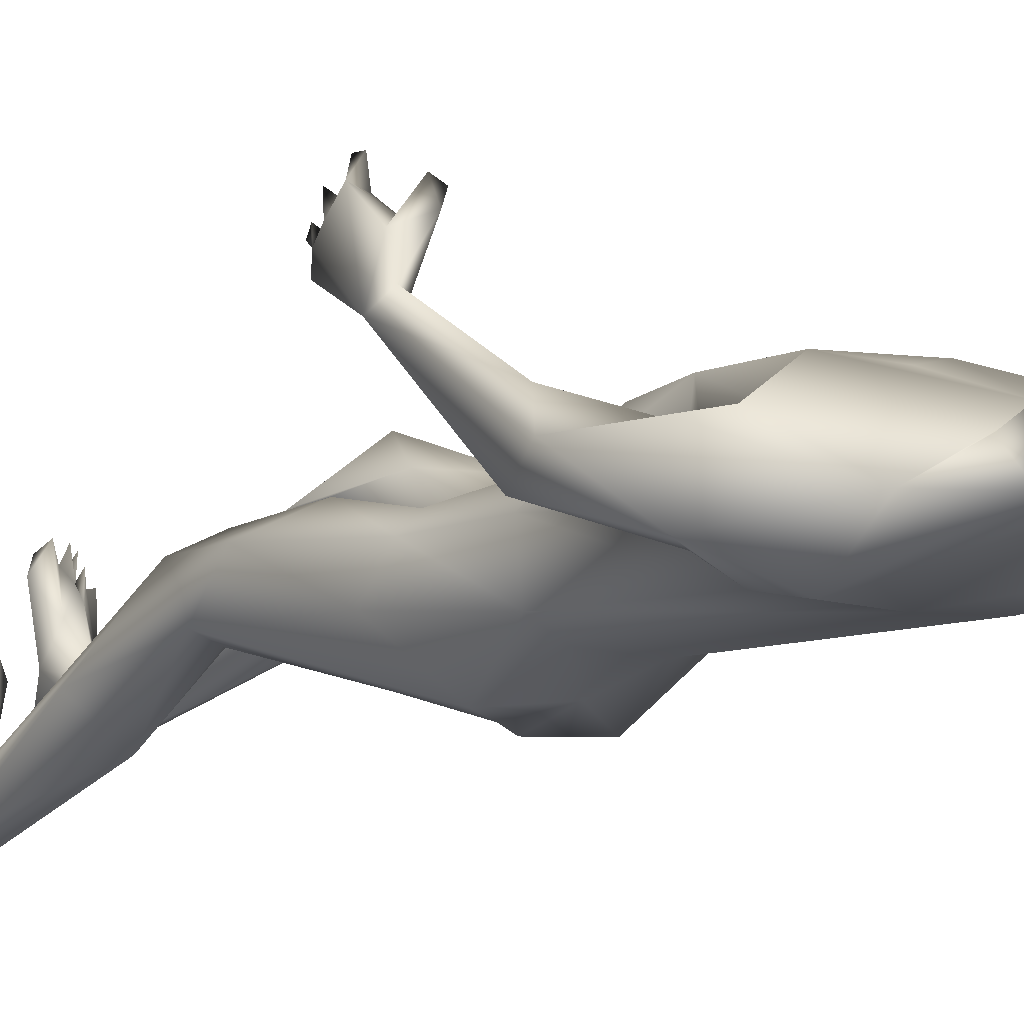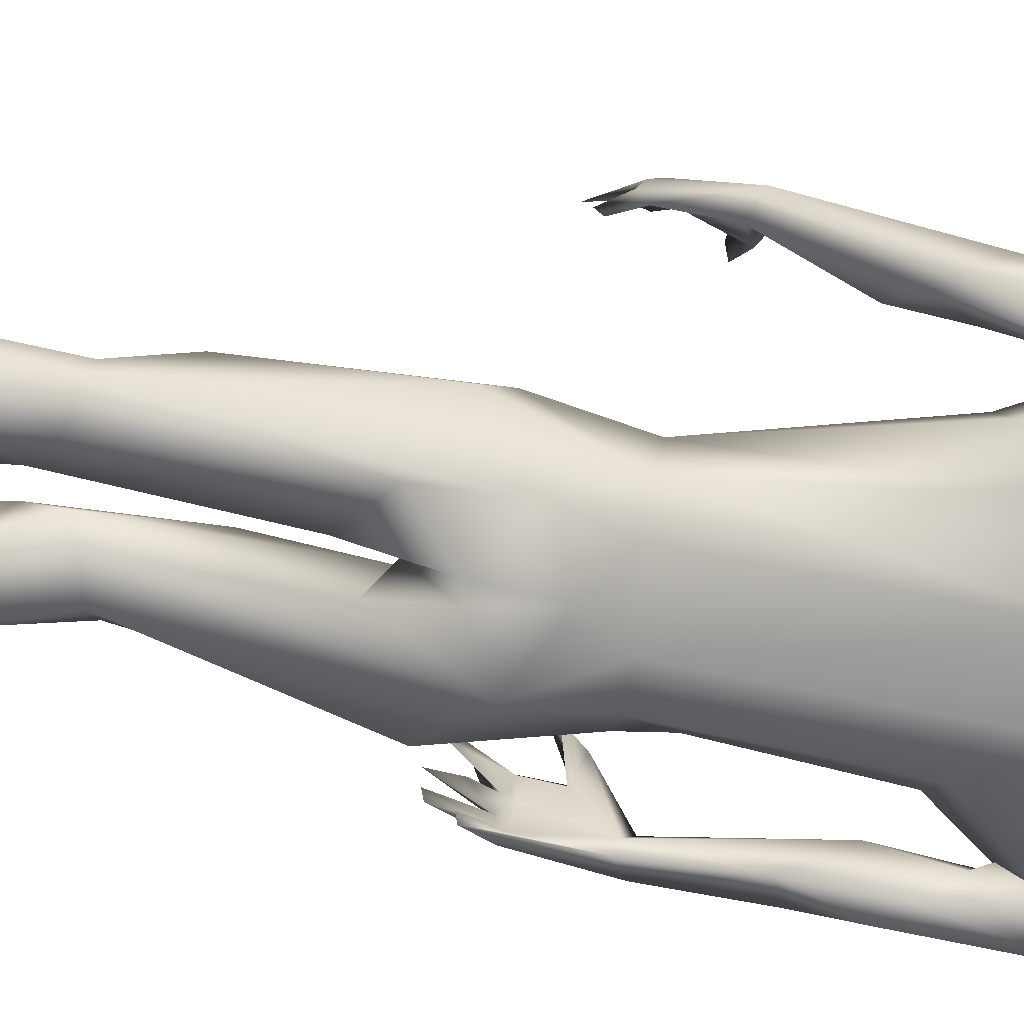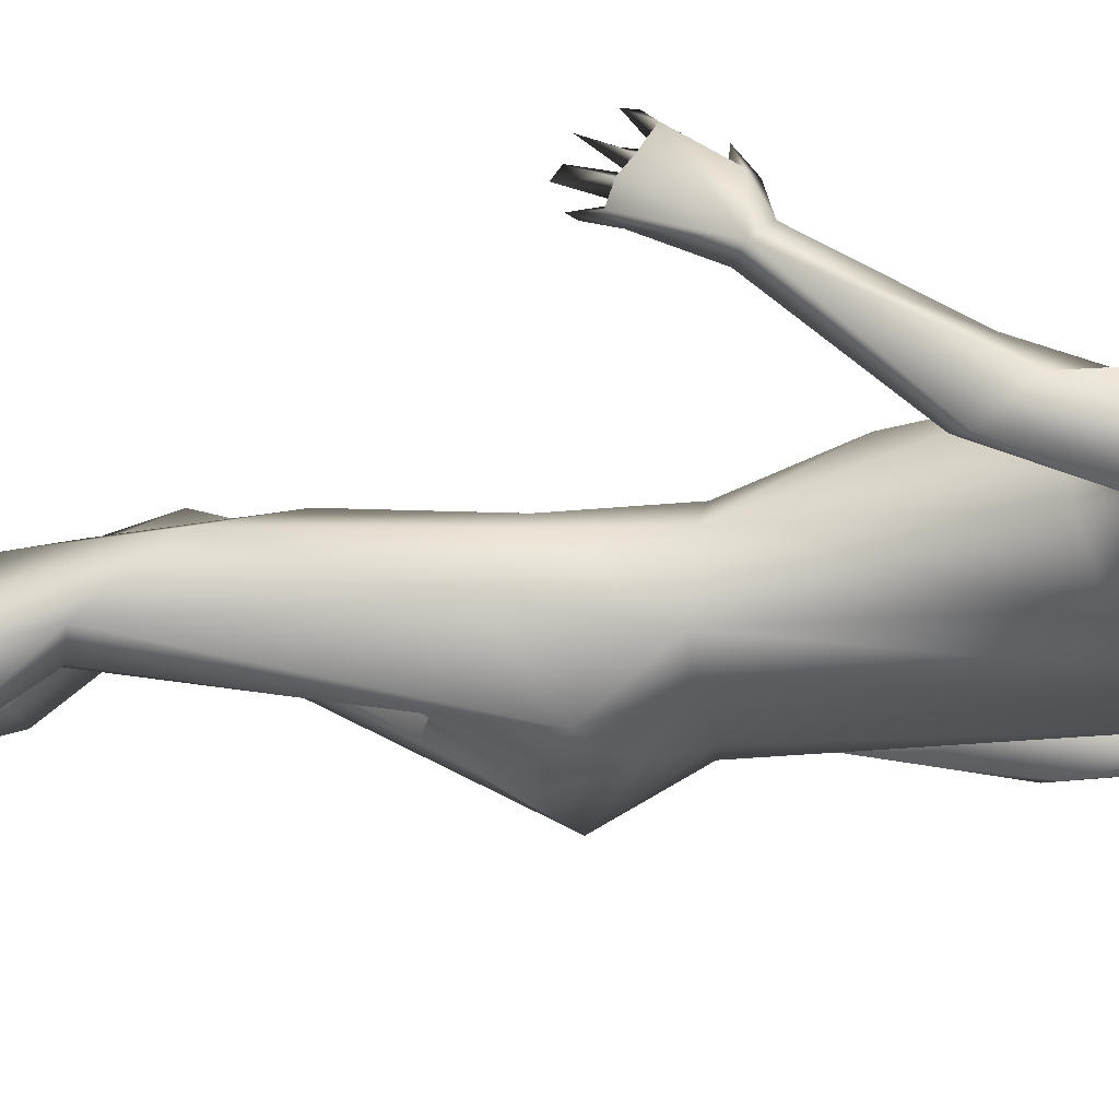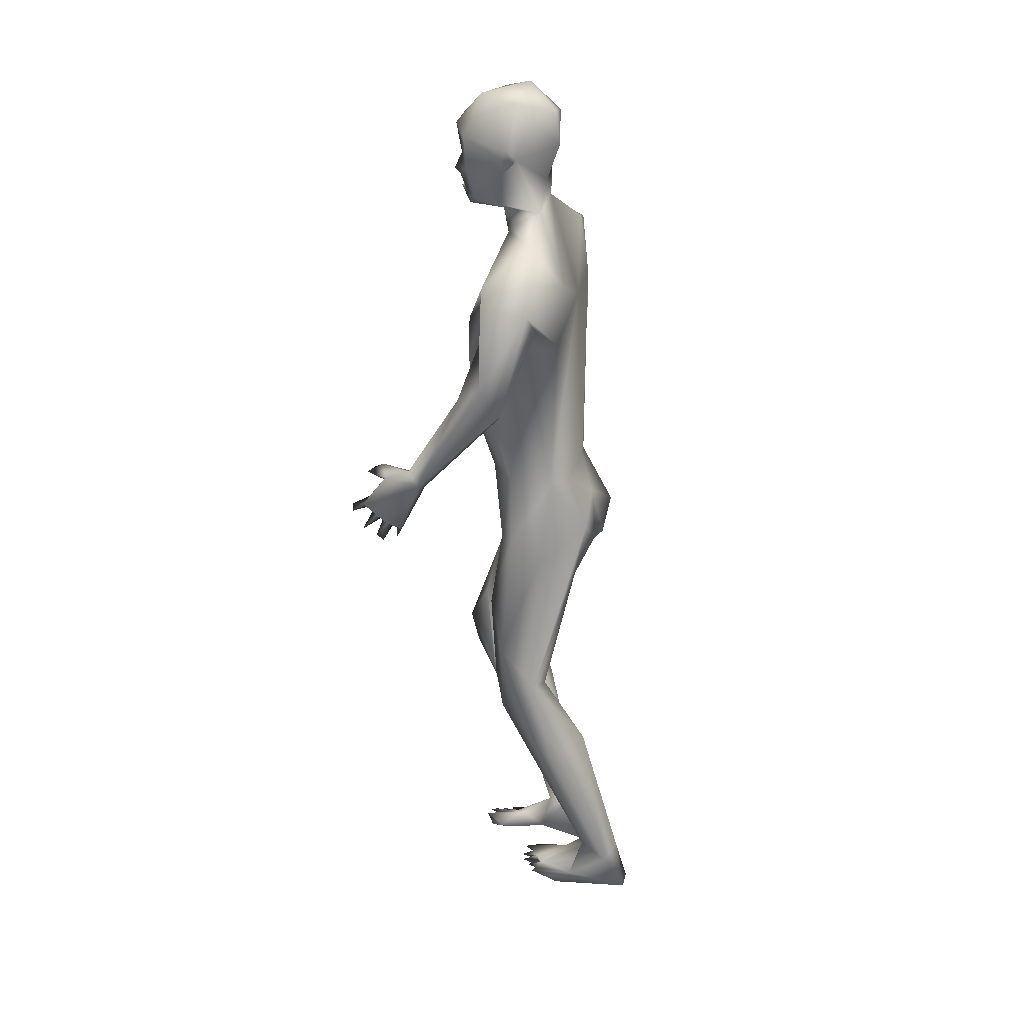
<metadata>
{"format":"obj","ext":"obj","renderer":"f3d","projection":"perspective","resolution":1024,"background":"white","views":[{"elev":-8.9,"azim":140.4,"up":"+Z"},{"elev":-75.4,"azim":80.5,"up":"+Z"},{"elev":-26.6,"azim":96.8,"up":"+Z"},{"elev":25.1,"azim":105.7,"up":"+Y"}]}
</metadata>
<code>
o 1-base_1-base.008
v 0.3014 1.225 -1.514
v 0.3192 1.226 -1.512
v 0.3359 1.225 -1.509
v 0.3201 1.197 -1.508
v 0.326 1.176 -1.506
v 0.3146 1.176 -1.513
v 0.3315 1.173 -1.506
v 0.3224 1.191 -1.509
v 0.3054 1.209 -1.538
v 0.3196 1.163 -1.522
v 0.3068 1.181 -1.582
v 0.3414 1.159 -1.575
v 0.3265 1.205 -1.578
v 0.3097 1.272 -1.506
v 0.3298 1.149 -1.516
v 0.2969 1.163 -1.539
v 0.2952 1.159 -1.583
v 0.316 1.15 -1.561
v 0.3033 1.103 -1.564
v 0.2984 1.16 -1.623
v 0.31 1.316 -1.596
v 0.2894 1.304 -1.558
v 0.3025 1.204 -1.625
v 0.349 1.241 -1.648
v 0.2985 1.278 -1.636
v 0.2964 1.228 -1.514
v 0.3204 1.238 -1.517
v 0.3104 1.215 -1.523
v 0.3098 1.234 -1.535
v 0.1762 1.07 -1.548
v 0.1096 1.078 -1.558
v 0.3306 1.033 -1.536
v 0.1432 1.017 -1.572
v 0.1588 0.9879 -1.623
v 0.1659 1.041 -1.571
v 0.2221 1.111 -1.648
v 0.2513 1.14 -1.611
v 0.335 1.034 -1.673
v 0.1096 1.078 -1.624
v 0.2644 1.045 -1.669
v 0.109 0.9872 -1.597
v 0.1597 1.047 -1.63
v 0.1393 0.9523 -1.641
v 0.1174 0.9373 -1.632
v 0.1336 0.9155 -1.581
v 0.2338 0.9726 -1.527
v 0.274 1.009 -1.522
v 0.2292 0.865 -1.539
v 0.1465 0.7124 -1.538
v 0.1344 0.7079 -1.55
v 0.145 0.6856 -1.528
v 0.1613 0.6743 -1.525
v 0.16 0.6674 -1.534
v 0.147 0.6529 -1.553
v 0.1451 0.682 -1.553
v 0.1182 0.699 -1.574
v 0.1275 0.7048 -1.584
v 0.129 0.7014 -1.568
v 0.1347 0.657 -1.584
v 0.1412 0.6541 -1.576
v 0.1293 0.6788 -1.602
v 0.1165 0.7057 -1.59
v 0.127 0.7123 -1.595
v 0.1363 0.6765 -1.596
v 0.1756 0.7294 -1.523
v 0.1842 0.734 -1.531
v 0.1481 0.7444 -1.55
v 0.1247 0.7753 -1.6
v 0.1226 0.7023 -1.557
v 0.1459 0.7481 -1.54
v 0.105 0.7888 -1.584
v 0.1596 0.9248 -1.599
v 0.1078 0.8867 -1.597
v 0.1378 0.872 -1.627
v 0.1287 0.791 -1.566
v 0.1688 0.7549 -1.538
v 0.139 0.7136 -1.566
v 0.1334 0.7799 -1.589
v 0.1929 0.9557 -1.585
v 0.2168 0.9658 -1.639
v 0.2705 0.7629 -1.667
v 0.2064 0.8031 -1.59
v 0.2889 0.7446 -1.555
v 0.2133 0.7589 -1.632
v 0.2212 0.7617 -1.579
v 0.2326 0.7582 -1.66
v 0.3461 0.7658 -1.555
v 0.2414 0.6849 -1.706
v 0.2964 0.6552 -1.707
v 0.1988 0.7043 -1.593
v 0.1898 0.6406 -1.651
v 0.2869 0.6422 -1.569
v 0.2574 0.6419 -1.58
v 0.287 0.6172 -1.607
v 0.2996 0.617 -1.634
v 0.2022 0.6523 -1.588
v 0.2772 0.5969 -1.658
v 0.245 0.4247 -1.549
v 0.2254 0.5779 -1.528
v 0.2112 0.4329 -1.548
v 0.2707 0.5156 -1.52
v 0.2677 0.4092 -1.53
v 0.1921 0.5108 -1.534
v 0.2349 0.4508 -1.483
v 0.201 0.4428 -1.531
v 0.216 0.3996 -1.488
v 0.2035 0.3566 -1.606
v 0.2509 0.3502 -1.608
v 0.1911 0.3199 -1.556
v 0.2541 0.2173 -1.596
v 0.2314 0.1416 -1.635
v 0.2306 0.1404 -1.666
v 0.2668 0.09821 -1.517
v 0.2722 0.08202 -1.527
v 0.2493 0.09448 -1.518
v 0.2507 0.0832 -1.543
v 0.2853 1.219 -1.529
v 0.273 1.237 -1.584
v 0.2762 1.225 -1.573
v 0.2683 1.221 -1.588
v 0.2767 1.207 -1.576
v 0.2789 1.22 -1.582
v 0.2825 0.08986 -1.545
v 0.2675 0.07853 -1.552
v 0.2447 0.09533 -1.548
v 0.2585 0.09443 -1.536
v 0.2402 0.09119 -1.523
v 0.2317 0.08782 -1.533
v 0.2342 0.0907 -1.56
v 0.2278 0.08425 -1.549
v 0.2379 0.07915 -1.55
v 0.255 0.1386 -1.62
v 0.2249 0.09639 -1.607
v 0.2663 0.1125 -1.577
v 0.2227 0.07226 -1.591
v 0.278 0.0847 -1.69
v 0.2761 0.09815 -1.613
v 0.2503 0.08493 -1.695
v 0.2575 0.1682 -1.669
v 0.2682 0.3814 -1.53
v 0.2191 0.08414 -1.547
v 0.2269 0.0751 -1.555
v 0.3542 1.222 -1.513
v 0.363 1.227 -1.516
v 0.3422 1.196 -1.507
v 0.348 1.263 -1.503
v 0.3288 1.196 -1.495
v 0.3331 1.189 -1.504
v 0.3479 1.174 -1.516
v 0.3506 1.197 -1.518
v 0.3316 1.213 -1.53
v 0.3548 1.198 -1.58
v 0.3728 1.25 -1.52
v 0.3599 1.161 -1.535
v 0.3717 1.133 -1.592
v 0.3528 1.151 -1.571
v 0.3535 1.148 -1.623
v 0.3424 1.192 -1.629
v 0.3822 1.205 -1.577
v 0.3772 1.297 -1.592
v 0.3508 1.305 -1.541
v 0.3435 1.287 -1.641
v 0.3458 1.225 -1.514
v 0.343 1.237 -1.522
v 0.3493 1.217 -1.532
v 0.3614 1.233 -1.533
v 0.54 1.067 -1.592
v 0.4514 1.037 -1.57
v 0.51 1.088 -1.586
v 0.3746 0.9967 -1.527
v 0.4826 0.9355 -1.579
v 0.4983 1.027 -1.586
v 0.4441 1.074 -1.679
v 0.4393 1.129 -1.627
v 0.5329 1.06 -1.653
v 0.4884 1.026 -1.653
v 0.44 0.9646 -1.619
v 0.521 0.915 -1.613
v 0.5319 0.9526 -1.587
v 0.4773 1.025 -1.606
v 0.5146 0.9299 -1.553
v 0.4243 0.9593 -1.541
v 0.5049 0.7551 -1.426
v 0.5085 0.7561 -1.41
v 0.4839 0.7433 -1.386
v 0.4965 0.7647 -1.417
v 0.4863 0.7327 -1.386
v 0.506 0.7402 -1.44
v 0.4882 0.7075 -1.401
v 0.4928 0.733 -1.415
v 0.5052 0.7363 -1.457
v 0.4923 0.7026 -1.423
v 0.4908 0.695 -1.432
v 0.5109 0.7268 -1.463
v 0.5034 0.7367 -1.472
v 0.4929 0.7032 -1.453
v 0.489 0.7108 -1.456
v 0.4649 0.7955 -1.414
v 0.4764 0.7914 -1.406
v 0.4981 0.7598 -1.442
v 0.48 0.8081 -1.432
v 0.5149 0.7442 -1.432
v 0.4937 0.7909 -1.437
v 0.5146 0.7331 -1.446
v 0.5148 0.8021 -1.446
v 0.5042 0.9031 -1.605
v 0.5196 0.8182 -1.482
v 0.4839 0.878 -1.563
v 0.507 0.8138 -1.487
v 0.5325 0.804 -1.5
v 0.507 0.7932 -1.501
v 0.4049 0.9793 -1.661
v 0.3874 0.762 -1.591
v 0.3774 0.7568 -1.647
v 0.3409 0.7555 -1.665
v 0.3862 0.8588 -1.539
v 0.3026 0.7224 -1.691
v 0.3647 0.6915 -1.697
v 0.3106 0.6519 -1.699
v 0.357 0.61 -1.68
v 0.404 0.6709 -1.596
v 0.3857 0.6721 -1.577
v 0.4119 0.6439 -1.638
v 0.336 0.6318 -1.573
v 0.3046 0.573 -1.629
v 0.3398 0.4082 -1.631
v 0.3581 0.5466 -1.552
v 0.3734 0.4155 -1.623
v 0.3113 0.4881 -1.572
v 0.391 0.4836 -1.577
v 0.3142 0.3888 -1.618
v 0.3407 0.4146 -1.554
v 0.3812 0.4205 -1.601
v 0.3593 0.369 -1.57
v 0.3536 0.3288 -1.696
v 0.3997 0.3096 -1.654
v 0.3124 0.3577 -1.622
v 0.3352 0.1278 -1.749
v 0.3193 0.1339 -1.708
v 0.3538 0.1066 -1.735
v 0.3507 0.1311 -1.697
v 0.2931 0.06437 -1.589
v 0.3045 0.06667 -1.606
v 0.2895 0.05239 -1.604
v 0.3104 0.05973 -1.588
v 0.3132 0.05699 -1.616
v 0.3726 1.208 -1.524
v 0.3824 1.225 -1.596
v 0.383 1.223 -1.576
v 0.3855 1.236 -1.584
v 0.3897 1.218 -1.592
v 0.3795 1.218 -1.585
v 0.2979 0.05619 -1.626
v 0.3203 0.06986 -1.616
v 0.3202 0.05744 -1.592
v 0.3302 0.05678 -1.602
v 0.3326 0.06738 -1.627
v 0.3368 0.05812 -1.617
v 0.3269 0.05419 -1.621
v 0.3116 0.09206 -1.661
v 0.349 0.06789 -1.676
v 0.3471 0.04507 -1.655
v 0.2826 0.06739 -1.619
v 0.3069 0.05152 -1.76
v 0.2989 0.07153 -1.685
v 0.3351 0.04981 -1.762
v 0.3319 0.11 -1.691
v 0.3452 0.05682 -1.614
v 0.3385 0.05092 -1.625
f 1 26 117
f 14 26 3
f 148 147 4
f 4 1 6
f 9 13 151
f 17 20 37
f 17 23 20
f 25 22 21
f 18 19 156
f 17 37 19
f 28 26 1
f 37 31 19
f 19 30 47
f 34 42 35
f 31 41 33
f 36 40 39
f 39 79 42
f 39 80 79
f 43 42 34
f 41 39 44
f 31 33 30
f 79 35 42
f 78 77 63 68
f 47 46 48
f 30 46 47
f 54 58 55
f 59 56 57
f 60 58 56
f 64 62 61
f 57 62 64
f 63 57 64
f 61 63 64
f 54 69 58
f 77 58 57
f 77 67 49
f 62 56 71
f 71 69 70
f 74 34 72
f 73 71 45
f 72 75 78
f 78 74 72
f 73 74 71
f 58 69 56
f 70 67 66
f 76 66 67
f 76 65 66
f 70 65 76
f 67 77 78
f 10 9 6
f 13 9 11
f 8 6 9
f 49 70 51
f 51 70 69
f 76 78 75
f 82 48 46 79
f 68 61 71
f 70 75 71
f 61 62 71
f 33 45 72
f 80 86 82
f 81 86 40
f 37 36 39
f 181 207 210 179
f 46 30 79
f 85 90 83
f 82 84 85
f 86 84 82
f 48 85 83
f 217 219 89
f 219 95 89
f 86 88 84
f 90 96 92
f 96 93 92
f 81 88 86
f 81 217 88
f 40 86 80
f 93 96 99
f 99 101 93
f 101 102 94
f 105 103 100
f 106 103 105
f 140 101 104
f 102 108 98
f 105 109 106
f 98 108 107
f 110 106 111
f 109 111 106
f 139 140 110
f 108 139 107
f 109 107 112
f 112 111 109
f 132 110 111
f 139 112 107
f 16 6 117
f 4 147 2
f 14 117 26
f 121 118 17
f 23 24 158
f 8 9 151
f 118 119 117
f 122 121 119
f 118 121 120
f 122 119 120
f 162 24 25
f 128 130 131
f 126 125 115
f 112 139 138
f 136 138 139
f 133 138 135
f 137 123 124
f 132 133 129
f 136 135 138
f 114 126 124
f 124 126 116
f 111 133 132
f 116 125 127
f 126 115 116
f 128 129 130
f 127 125 131
f 106 110 140
f 106 140 104
f 103 96 91
f 127 131 116
f 129 134 132
f 114 123 113
f 126 114 113
f 116 135 124
f 137 135 136
f 139 108 140
f 140 108 102
f 102 101 140
f 97 95 94
f 99 103 104
f 102 97 94
f 100 88 98
f 3 163 144
f 145 3 147
f 149 247 145
f 150 8 151
f 10 7 149
f 152 149 150
f 152 11 12
f 24 162 160
f 247 159 249
f 144 143 247
f 157 159 154
f 248 24 160
f 248 157 158
f 154 156 157
f 154 15 156
f 18 156 15
f 165 143 144
f 143 165 163
f 164 166 144
f 144 166 165
f 167 169 172
f 172 180 171
f 19 170 169
f 169 170 168
f 19 155 156
f 157 173 20
f 173 157 174
f 38 20 173
f 169 167 174
f 179 175 167
f 176 180 177
f 179 172 181
f 183 185 186
f 200 188 190
f 192 193 204
f 210 204 194
f 202 210 184
f 202 184 183
f 200 183 186
f 206 171 176
f 207 181 171 209
f 211 209 208
f 171 208 209
f 211 208 206
f 178 210 206
f 194 204 191
f 198 203 199
f 205 199 203
f 200 201 211
f 201 205 207
f 210 205 184
f 210 194 195
f 169 168 172
f 144 153 146
f 175 178 176
f 195 211 210
f 184 203 186
f 207 209 201
f 200 211 195
f 206 176 178
f 239 265 260 267
f 40 38 81
f 212 214 38
f 81 38 215
f 47 48 216
f 213 216 87
f 217 89 88
f 88 91 84
f 217 218 219
f 214 213 221
f 222 227 221
f 223 214 221
f 224 83 92
f 214 218 215
f 87 224 222
f 173 175 212
f 225 224 95
f 219 220 225
f 227 222 224
f 224 229 227
f 225 231 229
f 232 234 230
f 232 229 237
f 226 228 235
f 228 233 236
f 235 228 236
f 241 234 239
f 236 240 235
f 240 241 261
f 235 240 238
f 3 143 163
f 154 7 15
f 247 249 153
f 143 3 247
f 247 149 154
f 5 149 148
f 153 249 250
f 153 161 146
f 248 158 24
f 160 153 250
f 251 248 250
f 231 225 220 226
f 238 264 239
f 266 238 240
f 238 266 264
f 262 266 261
f 267 257 261
f 253 263 265
f 257 267 260
f 246 243 253
f 265 263 260
f 255 254 246
f 246 254 245
f 246 245 243
f 259 257 254
f 269 258 259
f 258 257 256
f 259 254 255
f 237 239 234
f 232 237 234
f 223 221 230
f 219 225 95
f 243 260 242
f 254 257 260
f 253 262 246
f 268 262 261
f 237 229 231
f 232 230 227
f 226 220 228
f 26 2 3
f 146 14 3
f 5 148 4
f 10 6 7
f 5 6 8
f 11 10 12
f 121 117 119
f 121 17 16
f 18 17 19
f 162 25 21
f 25 118 22
f 118 25 23
f 161 21 22
f 23 25 24
f 15 16 18
f 20 23 158
f 26 27 2
f 28 2 27
f 26 29 27
f 26 28 29
f 117 121 16
f 35 33 34
f 37 20 36
f 32 19 47
f 38 36 20
f 31 37 39
f 36 38 40
f 41 31 39
f 44 39 43
f 50 49 53
f 51 53 52
f 50 69 55
f 54 55 69
f 58 77 55
f 59 60 56
f 59 57 60
f 65 70 66
f 53 51 50
f 52 49 51
f 49 52 53
f 77 50 55
f 57 58 60
f 63 77 57
f 50 77 49
f 34 33 72
f 73 41 44
f 74 43 34
f 73 44 74
f 43 74 44
f 74 68 71
f 68 74 78
f 45 71 75
f 56 62 57
f 76 67 78
f 70 76 75
f 17 18 16
f 9 10 11
f 31 30 19
f 35 30 33
f 43 39 42
f 50 51 69
f 69 71 56
f 63 61 68
f 72 45 75
f 49 67 70
f 39 40 80
f 79 80 82
f 79 30 35
f 48 83 87
f 48 82 85
f 83 90 92
f 85 84 90
f 90 91 96
f 81 215 217
f 97 88 89
f 88 100 91
f 99 104 101
f 106 104 103
f 100 98 107
f 107 109 105
f 105 100 107
f 111 112 133
f 6 16 15
f 1 4 2
f 17 118 23
f 28 27 29
f 1 2 28
f 117 6 1
f 15 7 6
f 4 6 5
f 22 117 14
f 161 22 14
f 117 22 118
f 119 118 120
f 120 121 122
f 128 131 129
f 133 112 138
f 134 137 132
f 132 137 139
f 124 135 137
f 134 113 123
f 123 114 124
f 134 125 126
f 123 137 134
f 125 116 115
f 129 131 125
f 130 142 131
f 91 100 103
f 93 101 94
f 134 126 113
f 130 133 141
f 129 125 134
f 131 142 135
f 116 131 135
f 133 130 129
f 135 141 133
f 142 141 135
f 136 139 137
f 139 110 132
f 89 95 97
f 130 141 142
f 98 88 97
f 102 98 97
f 103 99 96
f 145 147 148
f 149 7 154
f 150 5 8
f 10 149 12
f 11 152 13
f 157 156 155
f 250 248 160
f 160 162 21
f 161 160 21
f 248 159 157
f 160 161 153
f 146 161 14
f 3 144 146
f 158 157 20
f 163 164 144
f 165 164 163
f 166 164 165
f 153 144 247
f 247 154 159
f 169 174 19
f 171 180 176
f 174 157 155
f 19 32 170
f 167 175 174
f 175 176 212
f 176 177 212
f 179 178 175
f 172 168 180
f 179 167 172
f 182 170 216
f 182 168 170
f 32 47 170
f 187 183 184
f 185 187 184
f 184 186 185
f 183 187 185
f 183 190 202
f 189 202 190
f 188 189 190
f 204 193 191
f 191 193 192
f 188 192 204
f 196 195 194
f 191 197 196
f 191 195 197
f 195 196 197
f 202 189 188
f 196 194 191
f 200 190 183
f 188 200 191
f 191 200 195
f 191 192 188
f 206 208 171
f 210 178 179
f 206 210 211
f 202 188 204
f 210 207 205
f 198 201 203
f 199 201 198
f 199 205 201
f 152 12 149
f 155 19 174
f 184 205 203
f 211 201 209
f 210 202 204
f 181 172 171
f 200 203 201
f 186 203 200
f 212 38 173
f 177 180 182
f 212 177 213
f 213 177 182
f 214 212 213
f 215 38 214
f 173 174 175
f 182 180 168
f 213 182 216
f 216 48 87
f 216 170 47
f 87 83 224
f 213 87 222
f 217 215 218
f 84 91 90
f 221 213 222
f 223 218 214
f 92 93 224
f 224 94 95
f 219 218 220
f 228 220 218
f 218 223 228
f 230 233 228
f 227 229 232
f 230 234 233
f 235 231 226
f 236 233 234
f 241 236 234
f 241 240 236
f 239 267 241
f 3 2 147
f 247 3 145
f 149 5 150
f 152 151 13
f 149 145 148
f 151 152 150
f 251 159 248
f 159 252 249
f 249 251 250
f 251 252 159
f 249 252 251
f 258 256 259
f 256 257 259
f 254 243 245
f 241 267 261
f 261 266 240
f 253 265 262
f 262 264 266
f 260 263 242
f 243 244 253
f 263 253 244
f 260 243 254
f 223 230 228
f 224 225 229
f 94 224 93
f 259 255 246
f 263 244 242
f 244 243 242
f 258 268 261
f 259 262 269
f 246 262 259
f 261 257 258
f 269 262 268
f 262 265 264
f 264 265 239
f 238 239 237
f 235 238 237
f 235 237 231
f 33 41 73 45
f 258 269 268
f 230 221 227

</code>
